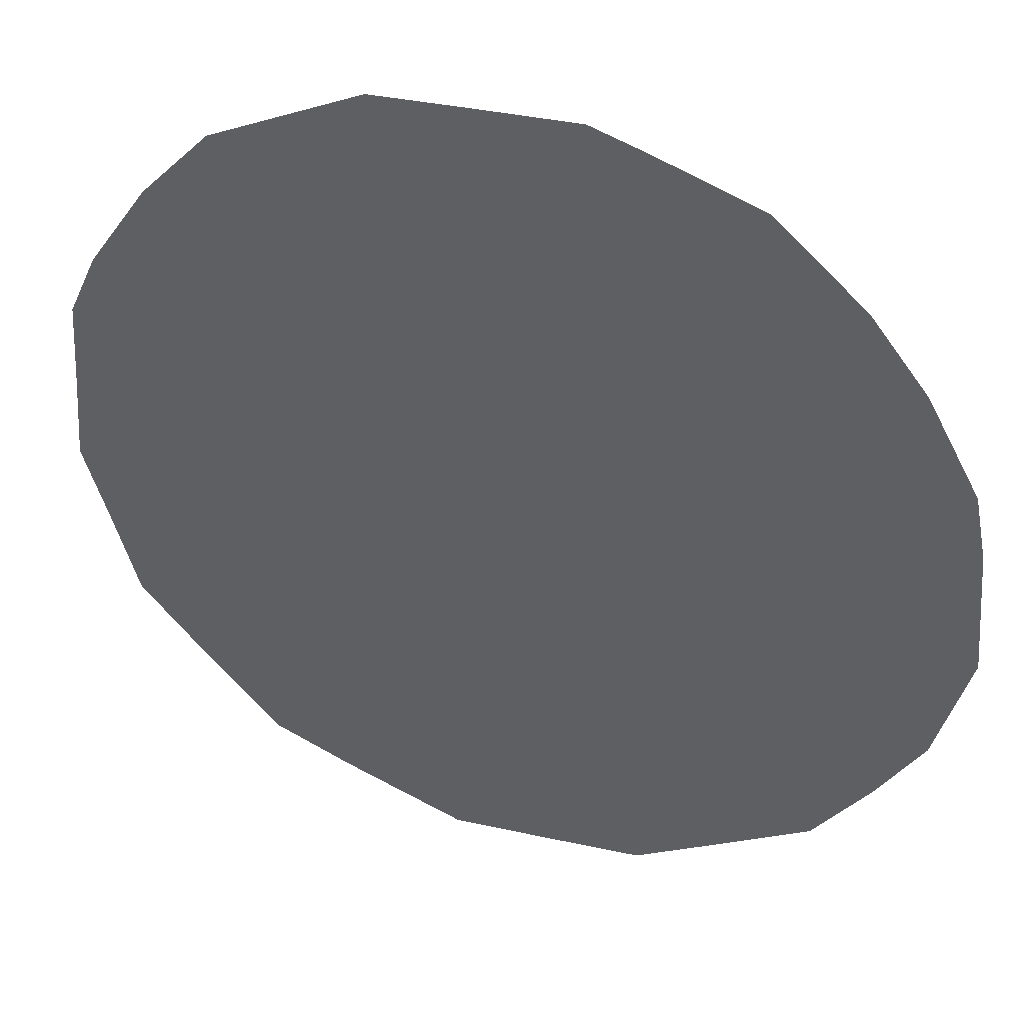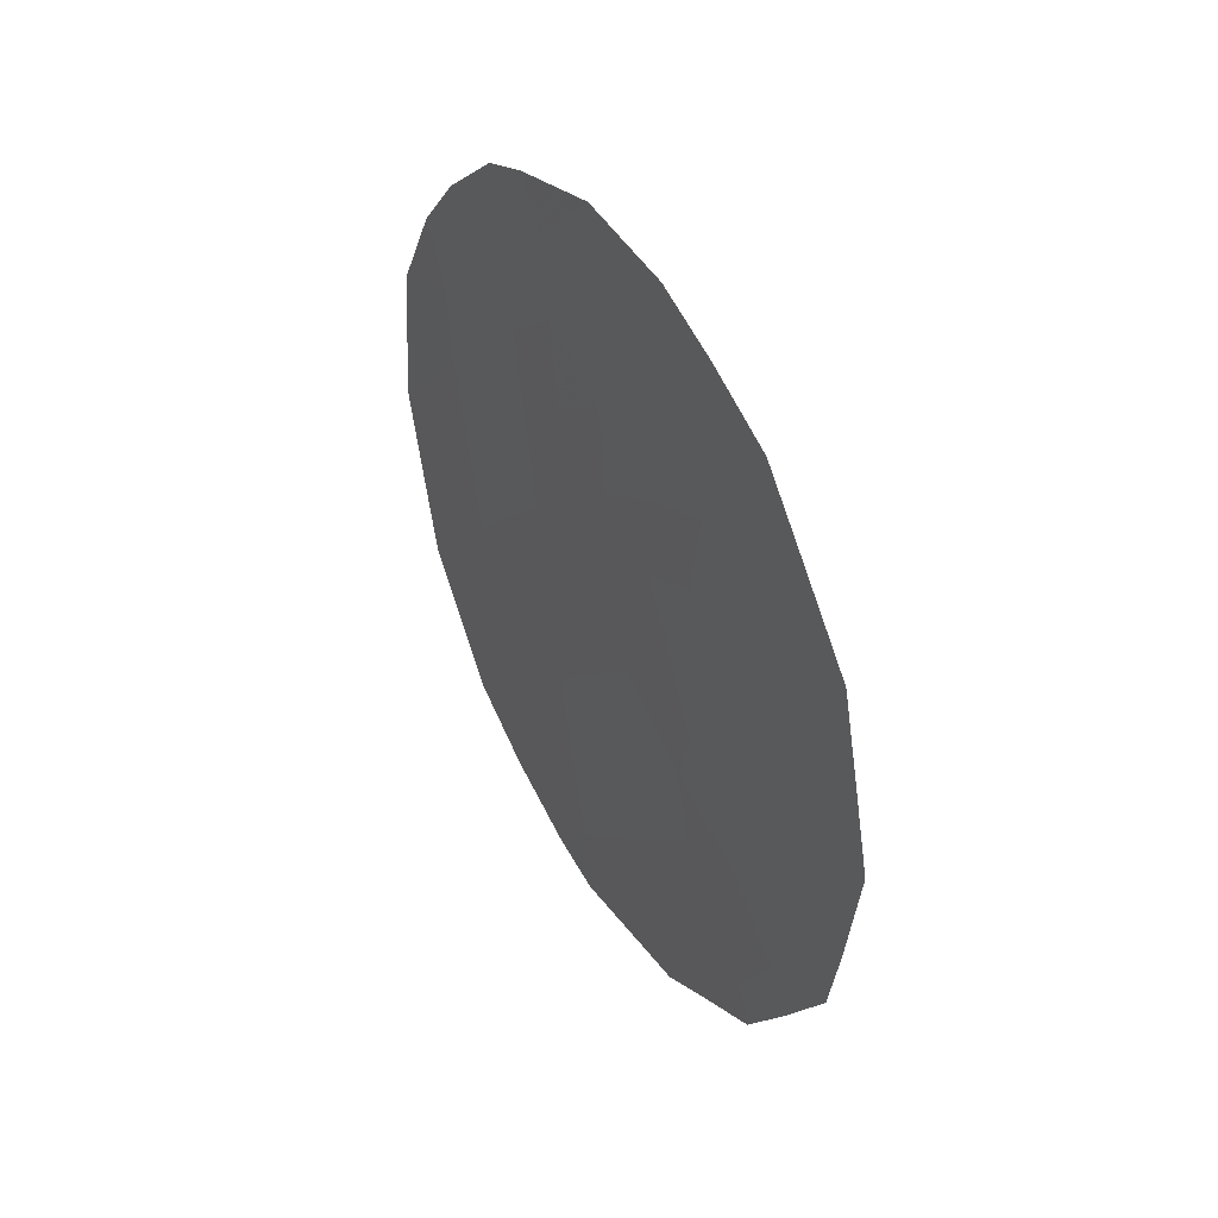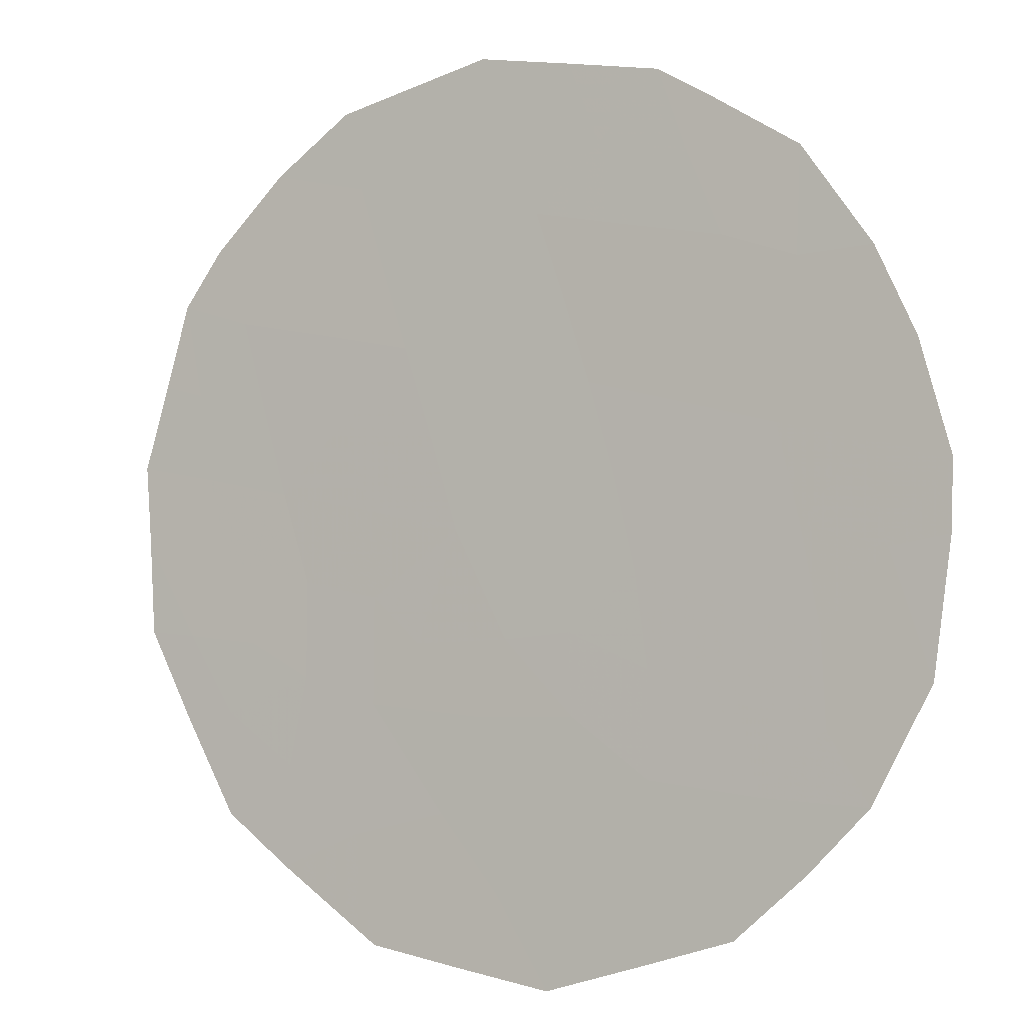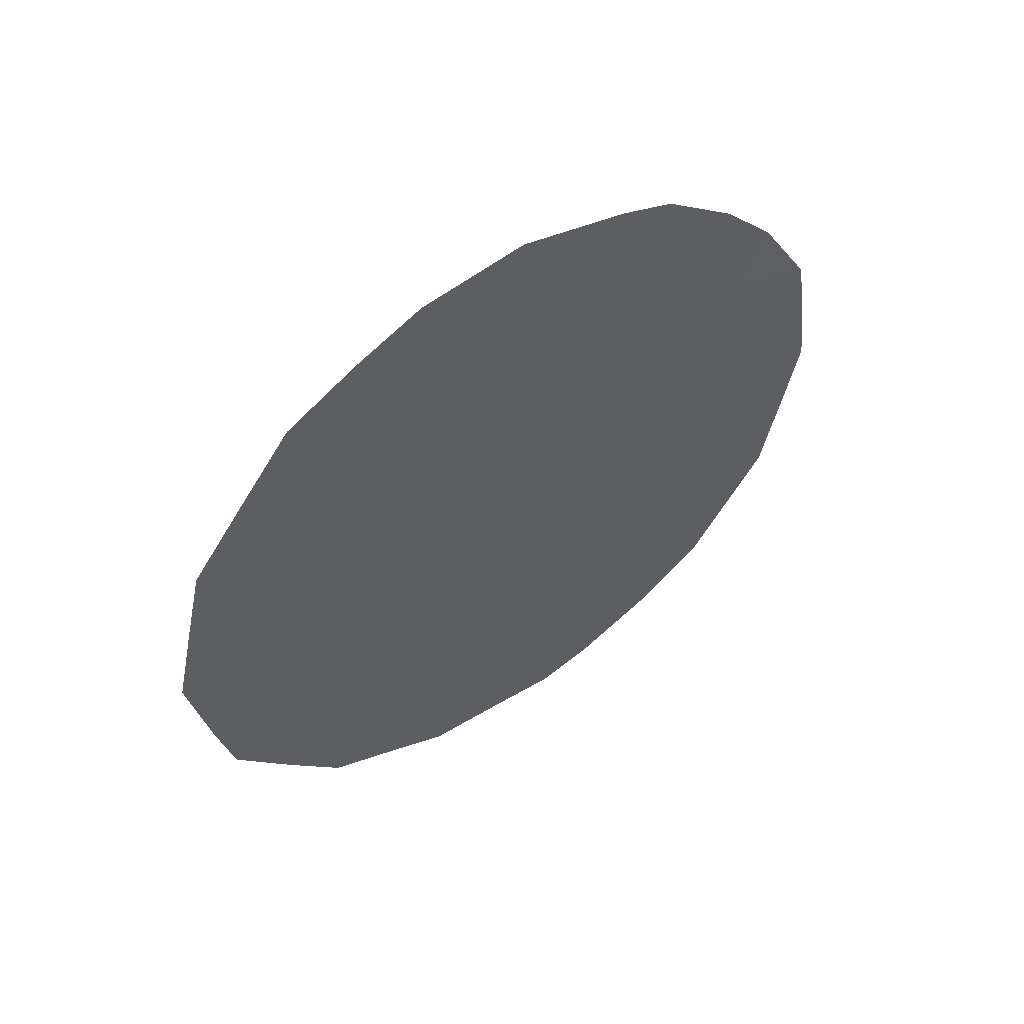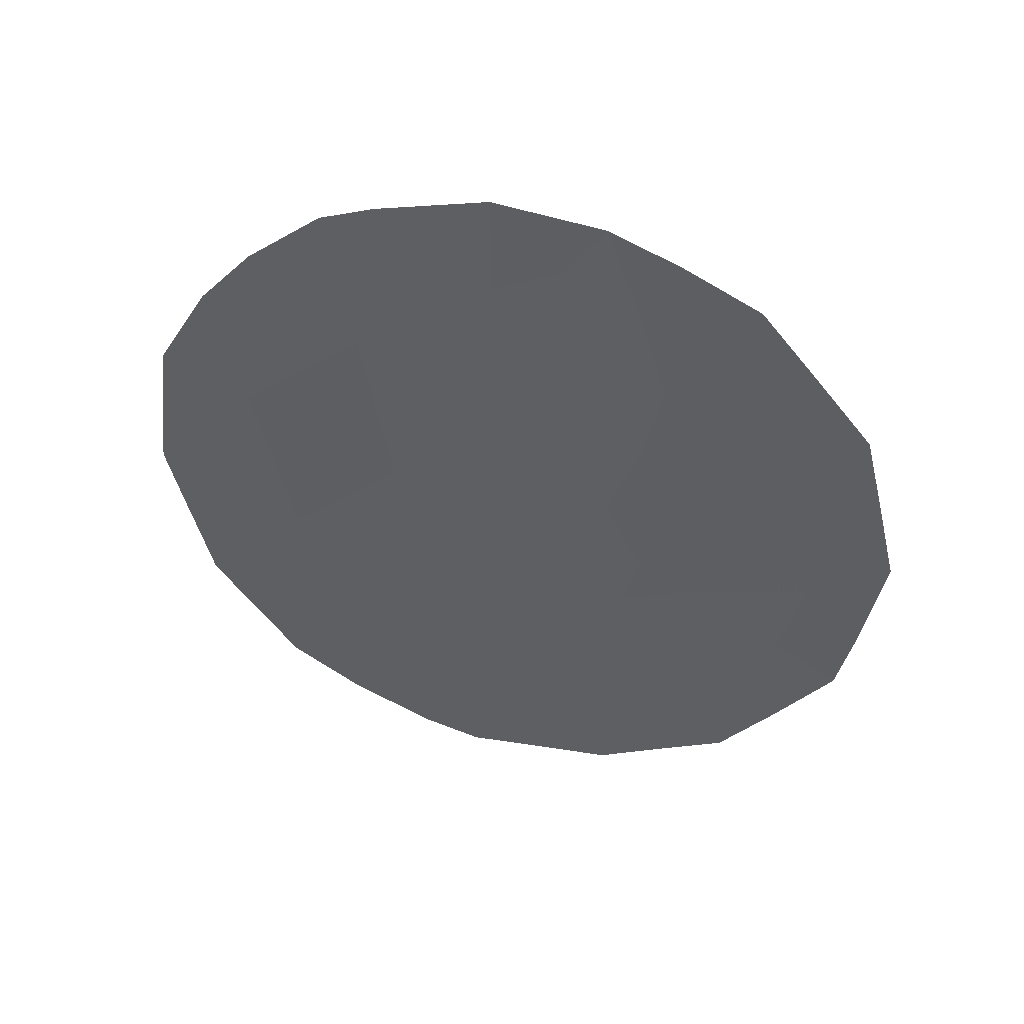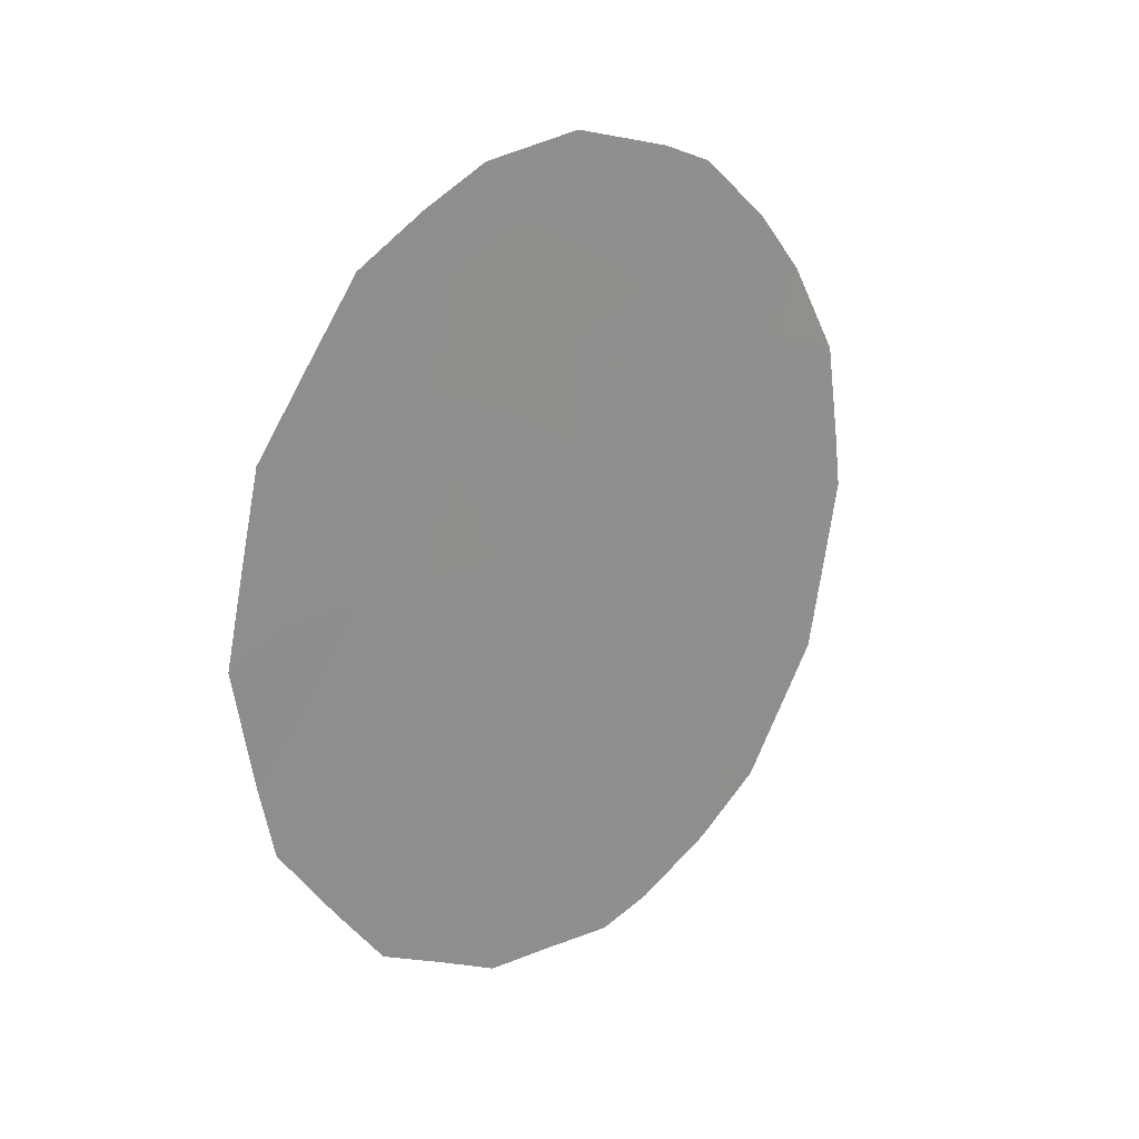
<metadata>
{"format":"obj","ext":"obj","renderer":"f3d","projection":"perspective","resolution":1024,"background":"white","views":[{"elev":75.7,"azim":110.2,"up":"+Z"},{"elev":42.2,"azim":115.0,"up":"+Y"},{"elev":35.4,"azim":128.7,"up":"+Z"},{"elev":57.5,"azim":-160.1,"up":"+Y"},{"elev":47.1,"azim":70.9,"up":"+Y"},{"elev":23.9,"azim":-169.1,"up":"+Y"}]}
</metadata>
<code>
v 73.1 -35.38 67.97
v 76.16 -37.51 63.54
v 74.31 -38.3 66.17
v 75.15 -37.05 65
v 74.92 -34.93 65.38
v 73.87 -34.12 66.9
v 74.73 -32.9 65.72
v 74.63 -30.89 65.9
v 75.82 -33.87 64.12
v 76.41 -33.92 63.25
v 75.73 -31.96 64.3
v 72.88 -33.34 68.36
v 75.08 -30.49 65.27
v 74.08 -36.27 66.55
v 73.71 -32.09 67.2
v 73.31 -37.49 67.62
v 75.36 -38.86 64.66
v 74.85 -38.98 65.38
v 73.91 -30.08 66.96
v 74.64 -29.71 65.92
v 76.25 -38.01 63.4
v 77.26 -34.09 62.02
v 77 -32.14 62.43
v 73.41 -38.55 67.45
v 72.92 -38.02 68.15
v 73.96 -38.96 66.65
v 74.35 -39.11 66.09
v 76.29 -30.56 63.51
v 72.13 -34.67 69.37
v 72.37 -36.64 68.98
v 72.29 -32.92 69.2
v 77.11 -35.4 62.21
v 75.36 -29.81 64.9
v 75.81 -30.13 64.23
v 73.55 -30.35 67.48
v 72.67 -31.83 68.7
v 77 -36.26 62.36
v 75.67 -37.41 64.24
v 75.77 -38.46 64.08
v 75.26 -38.01 64.82
v 74.73 -37.68 65.58
v 74.82 -38.52 65.44
v 74.1 -30.59 66.69
v 75.15 -31.39 65.14
v 76.66 -33.02 62.9
v 77.13 -33.13 62.22
v 76.86 -33.84 62.6
v 75.19 -33.32 65.05
v 75.19 -32.39 65.07
v 75.6 -32.96 64.46
v 74.68 -31.89 65.82
v 74.8 -33.91 65.59
v 76.11 -32.95 63.72
v 76.03 -35.11 63.78
v 76.75 -34.76 62.75
v 76.58 -35.79 62.98
v 76.06 -31.17 63.83
v 76.64 -31.34 62.98
v 76.37 -32.09 63.36
v 74.38 -34.55 66.17
v 74.29 -33.49 66.32
v 72.73 -36.01 68.48
v 72.24 -35.65 69.18
v 72.61 -35 68.67
v 72.51 -34.03 68.85
v 72.18 -34.07 69.32
v 75.6 -34.87 64.4
v 75.56 -36.39 64.42
v 75.03 -35.99 65.2
v 73.8 -37.96 66.91
v 73.37 -33.71 67.63
v 73.29 -32.73 67.78
v 73.79 -33.07 67.06
v 72.65 -37.34 68.56
v 72.86 -37 68.27
v 74.49 -35.61 65.98
v 73.97 -35.19 66.73
v 74.2 -37.33 66.36
v 74.61 -36.68 65.78
v 75.55 -30.85 64.58
v 73.2 -31.88 67.94
v 73.04 -31.09 68.19
v 73.63 -31.21 67.34
v 72.99 -34.34 68.16
v 73.48 -34.75 67.45
v 72.85 -32.52 68.42
v 74.22 -32.46 66.46
v 73.21 -36.43 67.79
v 73.69 -36.9 67.09
v 73.58 -35.82 67.27
v 74.16 -31.48 66.57
v 76.47 -36.71 63.12
v 76.61 -37.19 62.9
v 76.03 -36.75 63.74
v 76.07 -35.98 63.7
v 75.47 -35.55 64.57
v 75.37 -33.95 64.76
f 38 39 40
f 41 40 42
f 27 42 18
f 8 43 20
f 44 13 80
f 45 46 47
f 16 24 25
f 3 27 26
f 48 49 50
f 51 44 49
f 52 48 97
f 50 53 9
f 54 55 56
f 3 42 27
f 57 58 59
f 52 60 61
f 62 63 64
f 53 59 45
f 16 70 24
f 56 32 37
f 71 72 73
f 30 75 74
f 60 76 77
f 41 78 79
f 69 79 76
f 11 80 57
f 81 82 83
f 84 71 85
f 12 31 86
f 80 33 34
f 87 61 73
f 88 75 62
f 78 70 89
f 84 64 65
f 72 86 81
f 77 90 85
f 87 91 51
f 91 83 43
f 56 55 32
f 92 56 37
f 94 38 68
f 89 88 90
f 21 39 2
f 4 38 40
f 38 2 39
f 40 39 17
f 3 41 42
f 41 4 40
f 42 40 17
f 42 17 18
f 43 19 20
f 11 44 80
f 44 8 13
f 10 45 47
f 45 23 46
f 47 46 22
f 48 7 49
f 50 49 11
f 7 51 49
f 51 8 44
f 49 44 11
f 5 52 97
f 52 7 48
f 50 11 53
f 9 53 10
f 95 54 56
f 54 10 55
f 54 9 10
f 11 57 59
f 57 28 58
f 59 58 23
f 7 52 61
f 52 5 60
f 61 60 6
f 1 62 64
f 62 30 63
f 64 63 29
f 10 53 45
f 53 11 59
f 45 59 23
f 12 65 31
f 66 31 65
f 9 54 67
f 97 67 5
f 67 54 96
f 68 4 69
f 67 96 5
f 26 70 3
f 70 26 24
f 6 71 73
f 71 12 72
f 73 72 15
f 16 25 75
f 74 75 25
f 6 60 77
f 60 5 76
f 77 76 14
f 4 41 79
f 41 3 78
f 79 78 14
f 5 69 76
f 69 4 79
f 76 79 14
f 33 80 13
f 80 34 57
f 28 57 34
f 15 81 83
f 83 82 35
f 1 84 85
f 84 12 71
f 85 71 6
f 86 31 36
f 15 87 73
f 87 7 61
f 73 61 6
f 1 88 62
f 88 16 75
f 62 75 30
f 14 78 89
f 78 3 70
f 89 70 16
f 12 84 65
f 84 1 64
f 65 64 29
f 66 65 29
f 15 72 81
f 72 12 86
f 81 86 36
f 82 81 36
f 20 13 8
f 13 20 33
f 6 77 85
f 77 14 90
f 85 90 1
f 7 87 51
f 87 15 91
f 51 91 8
f 8 91 43
f 91 15 83
f 43 83 35
f 19 43 35
f 55 10 47
f 55 47 22
f 55 22 32
f 37 93 92
f 2 92 93
f 93 21 2
f 94 92 2
f 95 94 68
f 94 2 38
f 68 38 4
f 14 89 90
f 89 16 88
f 90 88 1
f 95 92 94
f 9 67 97
f 95 56 92
f 96 68 69
f 9 97 50
f 97 48 50
f 95 96 54
f 96 95 68
f 96 69 5

</code>
